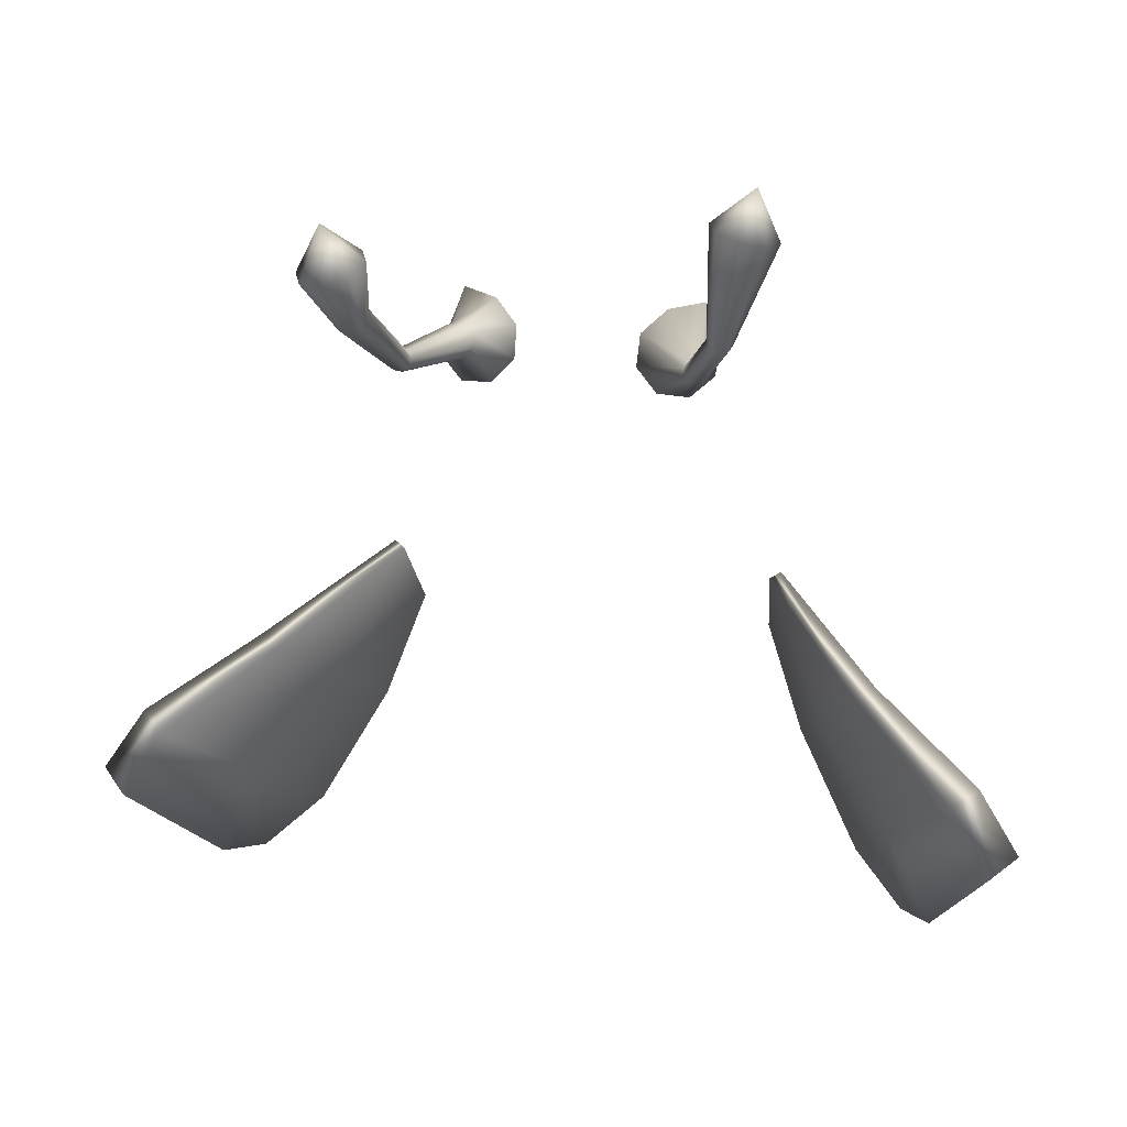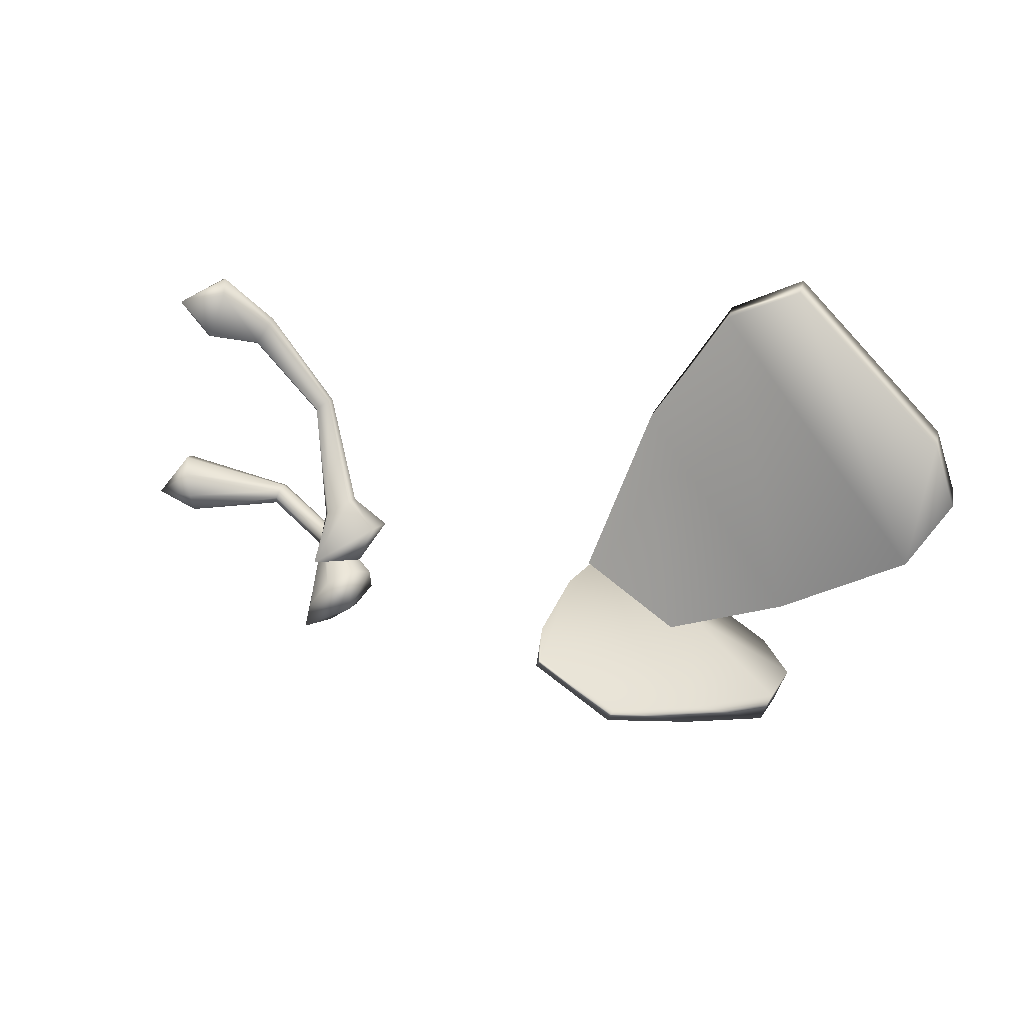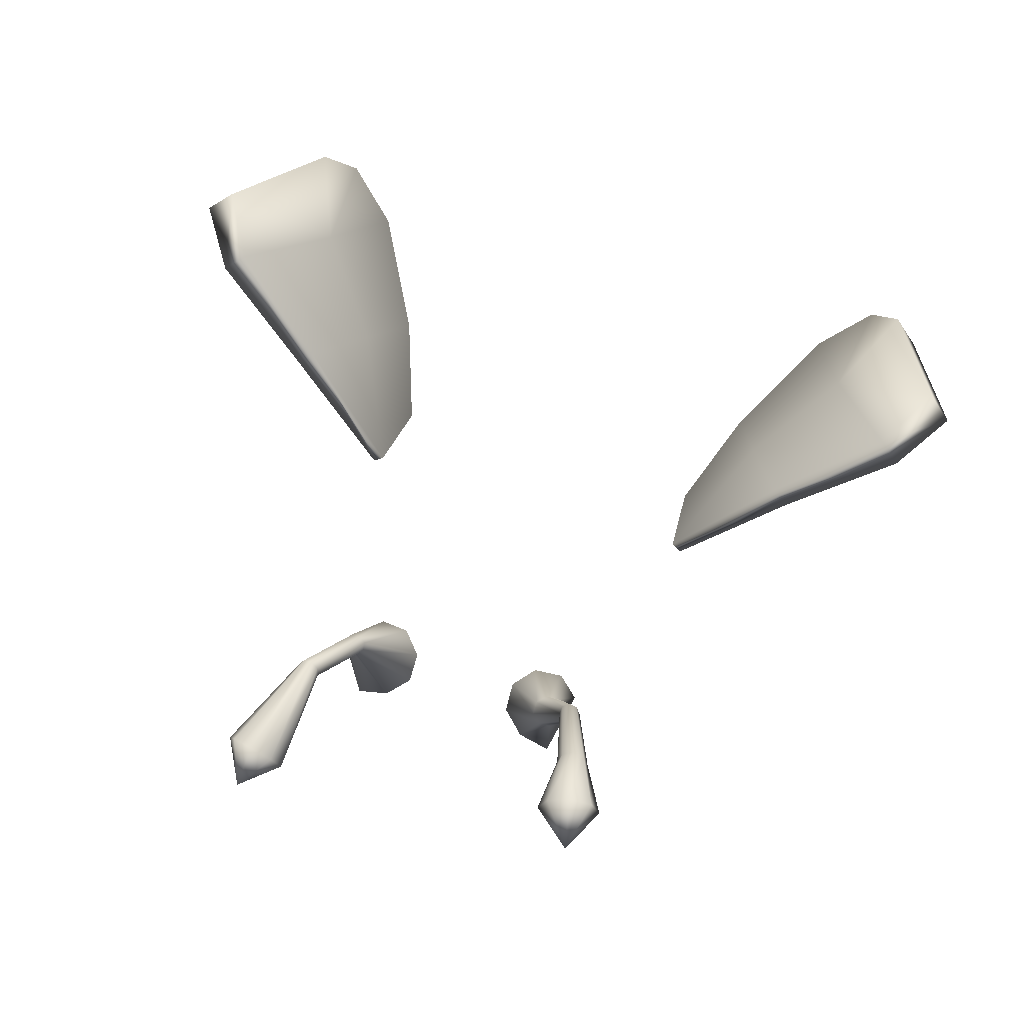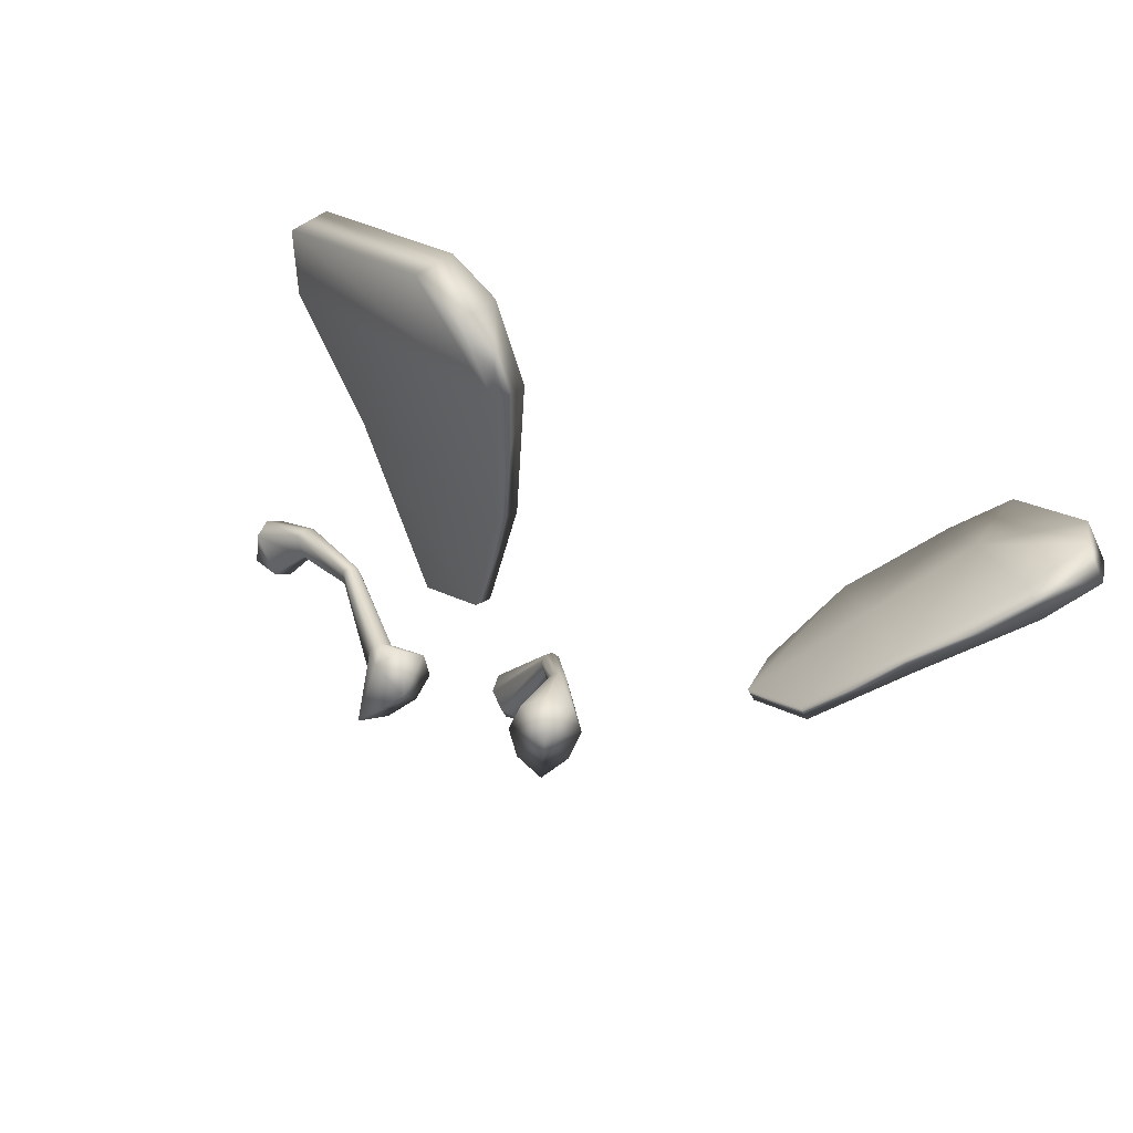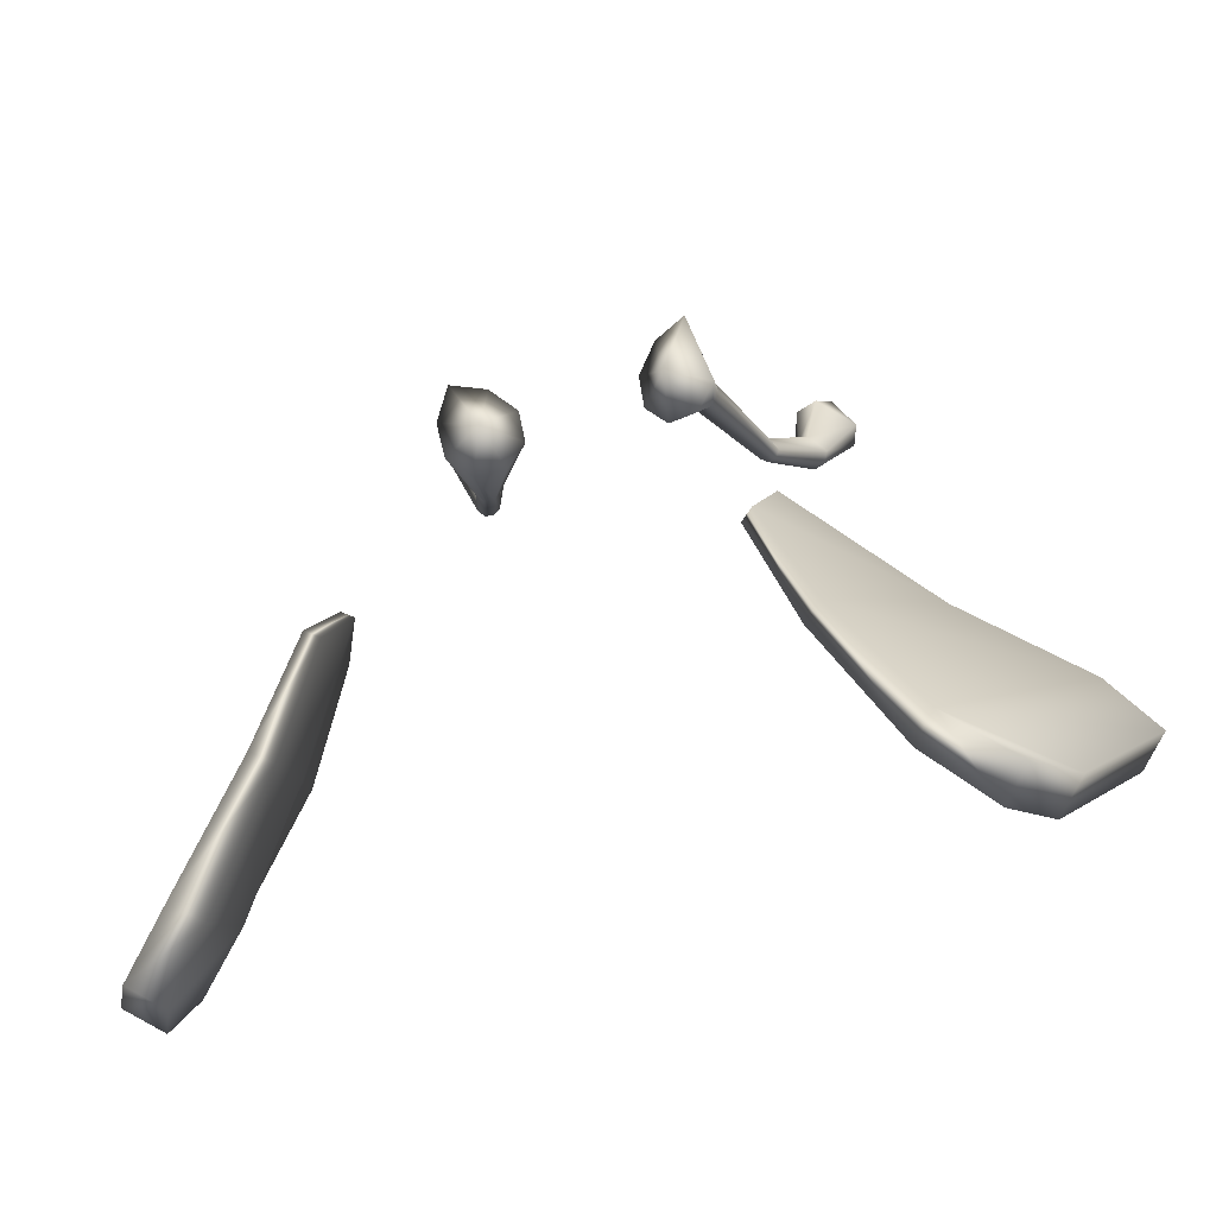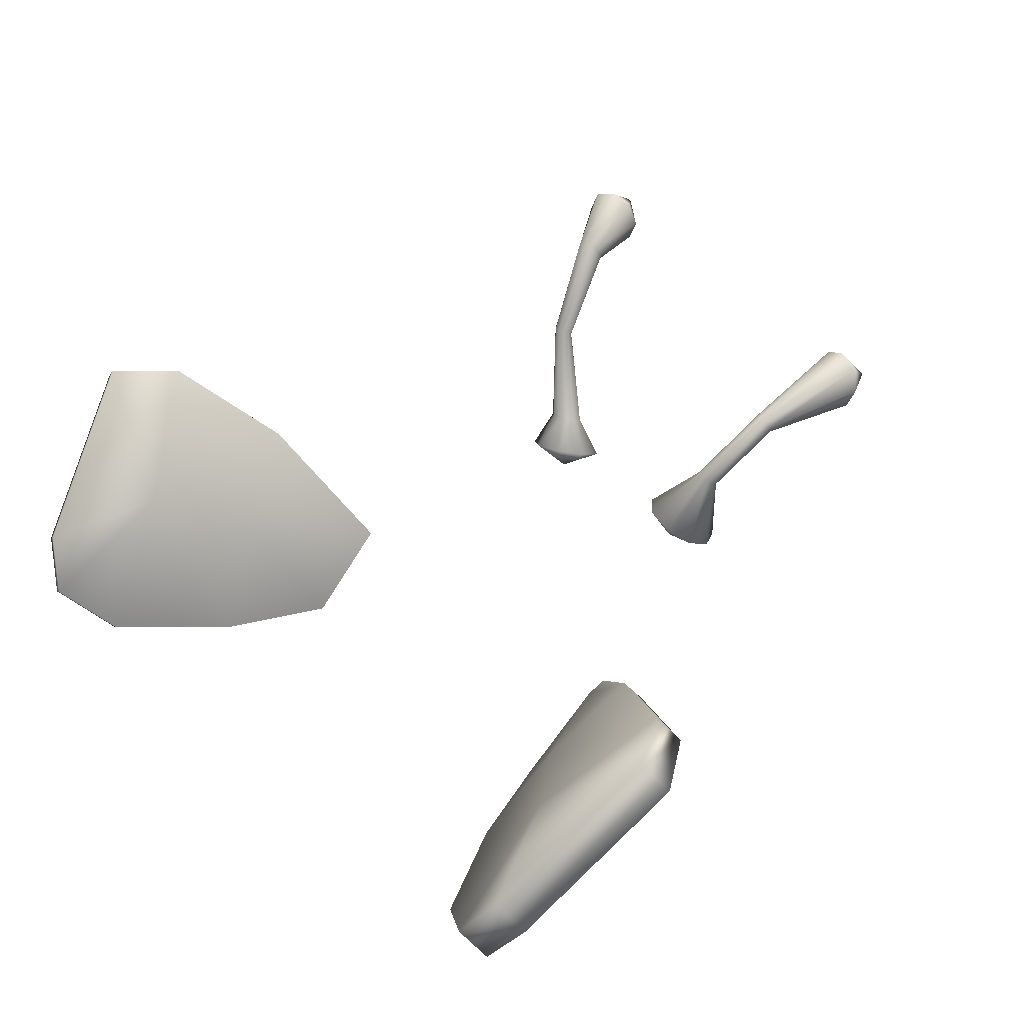
<metadata>
{"format":"obj","ext":"obj","renderer":"f3d","projection":"perspective","resolution":1024,"background":"white","views":[{"elev":27.4,"azim":-169.7,"up":"+Z"},{"elev":-20.3,"azim":82.5,"up":"+Y"},{"elev":70.4,"azim":17.6,"up":"+Y"},{"elev":-33.7,"azim":147.0,"up":"+Y"},{"elev":-46.0,"azim":20.6,"up":"+Z"},{"elev":43.2,"azim":-134.8,"up":"+Y"}]}
</metadata>
<code>
g anten_LOD1
v -0.1766 0.7168 0.2657
v -0.1249 0.7402 0.2605
v -0.1354 0.7397 0.1894
v -0.1766 0.7168 0.2657
v -0.1908 0.8771 0.2407
v -0.1773 0.8802 0.2416
v -0.2319 0.9715 0.3262
v -0.08983 0.7694 0.232
v -0.1354 0.7397 0.1894
v -0.2185 0.9757 0.3265
v -0.2621 0.9621 0.477
v -0.1685 0.8875 0.234
v -0.2282 0.9756 0.4858
v -0.2736 0.9992 0.5408
v -0.2113 0.9873 0.3217
v -0.08855 0.7944 0.1904
v -0.1354 0.7397 0.1894
v -0.1692 0.8953 0.2229
v -0.2133 1.012 0.4929
v -0.2736 0.9992 0.5408
v -0.2263 1.051 0.4943
v -0.2142 0.9993 0.3144
v -0.1198 0.8048 0.1564
v -0.1354 0.7397 0.1894
v -0.1787 0.8997 0.2153
v -0.2257 1.005 0.3092
v -0.2595 1.068 0.4891
v -0.2736 0.9992 0.5408
v -0.2022 0.7402 0.2194
v -0.1766 0.7168 0.2657
v -0.1354 0.7397 0.1894
v -0.1992 0.7694 0.1742
v -0.1354 0.7397 0.1894
v -0.2021 0.8877 0.2207
v -0.2011 0.8801 0.2319
v -0.1766 0.7168 0.2657
v -0.1908 0.8771 0.2407
v -0.2436 0.9772 0.3209
v -0.2319 0.9715 0.3262
v -0.2467 0.9893 0.3137
v -0.2954 0.9796 0.4718
v -0.2621 0.9621 0.477
v -0.2736 0.9992 0.5408
v -0.3083 1.018 0.4732
v -0.2736 0.9992 0.5408
v -0.2935 1.055 0.4803
v -0.2393 1.001 0.3088
v -0.1929 0.8957 0.2138
v -0.2595 1.068 0.4891
v -0.2736 0.9992 0.5408
v -0.2257 1.005 0.3092
v -0.1787 0.8997 0.2153
v -0.1659 0.7944 0.1495
v -0.1354 0.7397 0.1894
v -0.1198 0.8048 0.1564
v -0.1354 0.7397 0.1894
v 0.1249 0.7402 0.2605
v 0.1743 0.8059 0.2456
v 0.1766 0.7168 0.2657
v 0.1544 0.8104 0.2477
v 0.214 0.9751 0.2717
v 0.2015 0.9779 0.2709
v 0.2458 1.076 0.3744
v 0.2284 1.083 0.3745
v 0.2621 1.076 0.4497
v 0.2282 1.091 0.4551
v 0.2736 1.129 0.5031
v 0.08983 0.7694 0.232
v 0.1354 0.7397 0.1894
v 0.1766 0.7168 0.2657
v 0.1407 0.8213 0.2361
v 0.1937 0.9846 0.2628
v 0.2196 1.099 0.3676
v 0.08855 0.7944 0.1904
v 0.1354 0.7397 0.1894
v 0.1411 0.8322 0.2179
v 0.1198 0.8048 0.1564
v 0.1354 0.7397 0.1894
v 0.155 0.8367 0.2038
v 0.1949 0.9913 0.2521
v 0.2046 0.9941 0.2451
v 0.2246 1.115 0.3577
v 0.2405 1.122 0.3505
v 0.2133 1.129 0.4538
v 0.2736 1.129 0.5031
v 0.2263 1.166 0.4464
v 0.2595 1.182 0.4374
v 0.2736 1.129 0.5031
v 0.3083 1.129 0.4333
v 0.2935 1.166 0.432
v 0.2667 1.099 0.3573
v 0.2458 1.076 0.3744
v 0.2621 1.076 0.4497
v 0.2736 1.129 0.5031
v 0.214 0.9751 0.2717
v 0.2255 0.9846 0.2538
v 0.1743 0.8059 0.2456
v 0.2579 1.115 0.3504
v 0.1893 0.8213 0.213
v 0.1766 0.7168 0.2657
v 0.1992 0.7694 0.1742
v 0.2595 1.182 0.4374
v 0.2736 1.129 0.5031
v 0.2405 1.122 0.3505
v 0.2175 0.9913 0.2457
v 0.2046 0.9941 0.2451
v 0.1755 0.8322 0.2015
v 0.155 0.8367 0.2038
v 0.1659 0.7944 0.1495
v 0.1198 0.8048 0.1564
v 0.1354 0.7397 0.1894
v 0.1354 0.7397 0.1894
v 0.1354 0.7397 0.1894
v -0.3216 0.7739 -0.1855
v -0.283 0.7045 -0.177
v -0.299 0.6939 -0.1708
v -0.2945 0.5925 -0.304
v -0.2755 0.6056 -0.3115
v -0.3631 0.6124 -0.4684
v -0.336 0.6351 -0.4797
v -0.4722 0.6541 -0.6412
v -0.4364 0.6905 -0.6572
v -0.5575 0.7206 -0.6933
v -0.5158 0.7631 -0.7118
v -0.605 0.7985 -0.6583
v -0.5616 0.8427 -0.6776
v -0.6828 1.006 -0.4343
v -0.6411 1.048 -0.4529
v -0.6191 0.9886 -0.3377
v -0.5833 1.025 -0.3536
v -0.4589 0.8856 -0.2458
v -0.4314 0.9085 -0.2573
v 0.2945 0.5925 -0.304
v 0.299 0.6939 -0.1708
v 0.4589 0.8856 -0.2458
v 0.3631 0.6124 -0.4684
v 0.6191 0.9886 -0.3377
v 0.4722 0.6541 -0.6412
v 0.6828 1.006 -0.4343
v 0.605 0.7985 -0.6583
v 0.5575 0.7206 -0.6933
v -0.2945 0.5925 -0.304
v -0.4589 0.8856 -0.2458
v -0.299 0.6939 -0.1708
v -0.4121 0.7472 -0.3565
v -0.3631 0.6124 -0.4684
v -0.6191 0.9886 -0.3377
v -0.5397 0.8164 -0.4846
v -0.4722 0.6541 -0.6412
v -0.6828 1.006 -0.4343
v -0.5575 0.7206 -0.6933
v -0.605 0.7985 -0.6583
v -0.4314 0.9085 -0.2573
v -0.3216 0.7739 -0.1855
v -0.283 0.7045 -0.177
v -0.3756 0.7783 -0.3718
v -0.2755 0.6056 -0.3115
v -0.5833 1.025 -0.3536
v -0.336 0.6351 -0.4797
v -0.4882 0.8689 -0.5075
v -0.6411 1.048 -0.4529
v -0.4364 0.6905 -0.6572
v -0.5616 0.8427 -0.6776
v -0.5158 0.7631 -0.7118
v 0.283 0.7045 -0.177
v 0.3756 0.7783 -0.3718
v 0.4314 0.9085 -0.2573
v 0.2755 0.6056 -0.3115
v 0.5833 1.025 -0.3536
v 0.336 0.6351 -0.4797
v 0.4882 0.8689 -0.5075
v 0.6411 1.048 -0.4529
v 0.4364 0.6905 -0.6572
v 0.5616 0.8427 -0.6776
v 0.5158 0.7631 -0.7118
v 0.4589 0.8856 -0.2458
v 0.299 0.6939 -0.1708
v 0.283 0.7045 -0.177
v 0.4314 0.9085 -0.2573
v 0.2755 0.6056 -0.3115
v 0.6191 0.9886 -0.3377
v 0.2945 0.5925 -0.304
v 0.5833 1.025 -0.3536
v 0.336 0.6351 -0.4797
v 0.6828 1.006 -0.4343
v 0.3631 0.6124 -0.4684
v 0.6411 1.048 -0.4529
v 0.4364 0.6905 -0.6572
v 0.605 0.7985 -0.6583
v 0.4722 0.6541 -0.6412
v 0.5616 0.8427 -0.6776
v 0.5158 0.7631 -0.7118
v 0.5575 0.7206 -0.6933
g anten_LOD1_0
f 3 2 1
f 5 4 2
f 6 5 2
f 7 5 6
f 6 2 8
f 9 8 2
f 10 7 6
f 11 7 10
f 12 6 8
f 10 6 12
f 13 11 10
f 14 11 13
f 13 10 15
f 15 10 12
f 12 8 16
f 17 16 8
f 18 12 16
f 15 12 18
f 19 13 15
f 20 13 19
f 20 19 21
f 19 15 22
f 22 15 18
f 21 19 22
f 18 16 23
f 24 23 16
f 25 18 23
f 22 18 25
f 26 22 25
f 21 22 26
f 27 21 26
f 28 21 27
f 31 30 29
f 33 29 32
f 34 32 29
f 35 34 29
f 35 29 36
f 37 35 36
f 38 35 37
f 39 38 37
f 40 34 35
f 38 40 35
f 41 38 39
f 42 41 39
f 43 41 42
f 41 44 38
f 44 40 38
f 45 44 41
f 45 46 44
f 44 46 40
f 40 47 34
f 46 47 40
f 34 48 32
f 47 48 34
f 46 49 47
f 50 49 46
f 49 51 47
f 47 51 48
f 51 52 48
f 48 53 32
f 48 52 53
f 54 32 53
f 52 55 53
f 56 53 55
f 59 58 57
f 58 60 57
f 58 61 60
f 61 62 60
f 61 63 62
f 63 64 62
f 63 65 64
f 65 66 64
f 65 67 66
f 57 60 68
f 68 69 57
f 57 69 70
f 60 62 71
f 60 71 68
f 62 64 72
f 62 72 71
f 64 66 73
f 64 73 72
f 68 71 74
f 74 75 68
f 71 72 76
f 71 76 74
f 74 76 77
f 77 78 74
f 76 79 77
f 72 80 76
f 76 80 79
f 72 73 80
f 80 81 79
f 80 82 81
f 73 82 80
f 82 83 81
f 66 84 73
f 73 84 82
f 66 85 84
f 82 86 83
f 84 86 82
f 84 85 86
f 86 87 83
f 86 88 87
f 90 85 89
f 90 89 91
f 91 89 92
f 89 93 92
f 89 94 93
f 91 92 95
f 96 91 95
f 96 95 97
f 98 90 91
f 98 91 96
f 99 96 97
f 99 97 100
f 101 99 100
f 102 90 98
f 102 103 90
f 104 102 98
f 105 98 96
f 104 98 105
f 105 96 99
f 106 104 105
f 107 105 99
f 106 105 107
f 107 99 101
f 108 106 107
f 108 107 109
f 109 107 101
f 110 108 109
f 109 111 110
f 101 112 109
f 70 113 101
f 116 115 114
f 116 117 115
f 117 118 115
f 117 119 118
f 119 120 118
f 119 121 120
f 121 122 120
f 121 123 122
f 123 124 122
f 123 125 124
f 125 126 124
f 125 127 126
f 127 128 126
f 127 129 128
f 129 130 128
f 129 131 130
f 131 132 130
f 131 116 132
f 135 134 133
f 136 135 133
f 137 135 136
f 138 137 136
f 139 137 138
f 140 139 138
f 140 138 141
f 144 143 142
f 143 145 142
f 145 146 142
f 143 147 145
f 145 148 146
f 147 148 145
f 148 149 146
f 147 150 148
f 148 151 149
f 150 152 148
f 148 152 151
f 144 154 153
f 153 154 155
f 156 153 155
f 156 155 157
f 158 153 156
f 159 156 157
f 160 158 156
f 160 156 159
f 161 158 160
f 162 160 159
f 163 161 160
f 164 160 162
f 163 160 164
f 167 166 165
f 165 166 168
f 167 169 166
f 166 170 168
f 169 171 166
f 166 171 170
f 169 172 171
f 171 173 170
f 172 174 171
f 171 175 173
f 171 174 175
f 178 177 176
f 179 178 176
f 178 180 177
f 179 176 181
f 180 182 177
f 183 179 181
f 180 184 182
f 183 181 185
f 184 186 182
f 187 183 185
f 184 188 186
f 187 185 189
f 188 190 186
f 191 187 189
f 188 192 190
f 191 189 193
f 192 193 190
f 192 191 193

</code>
